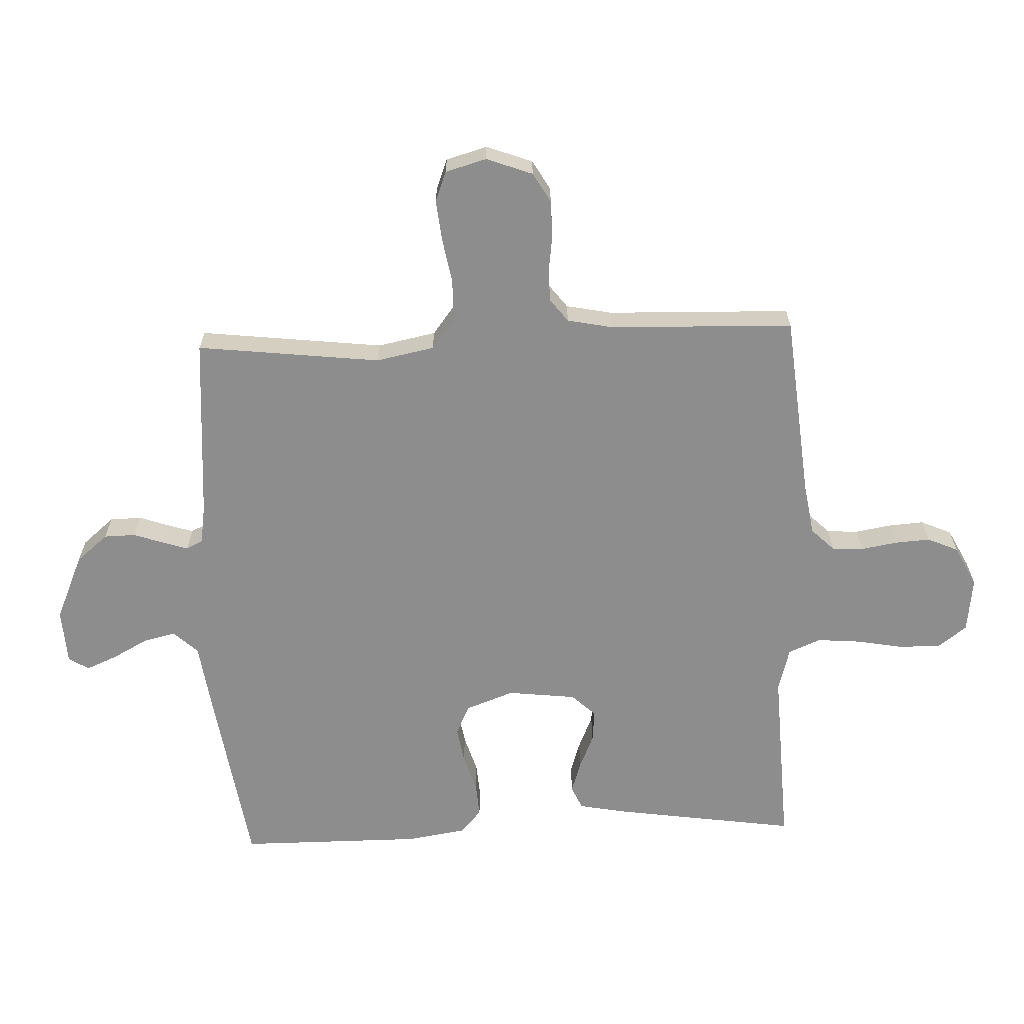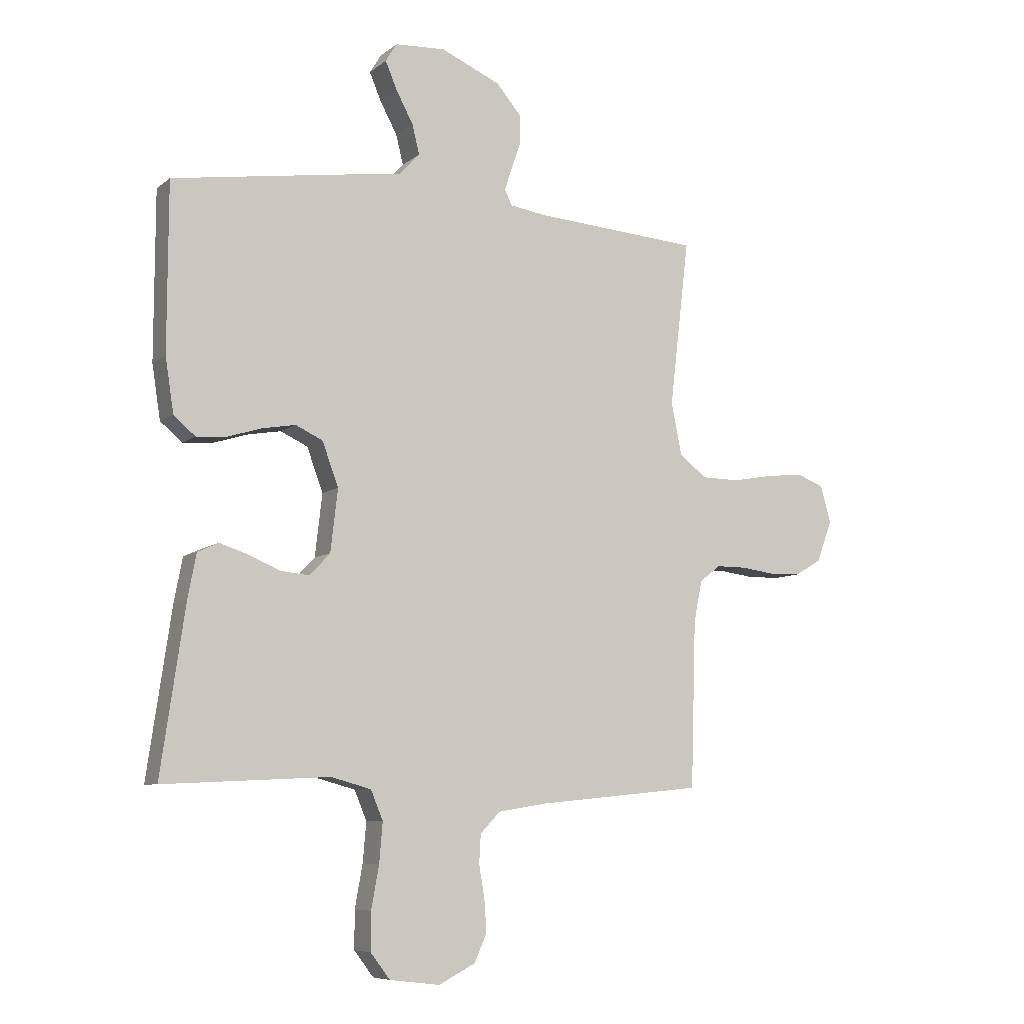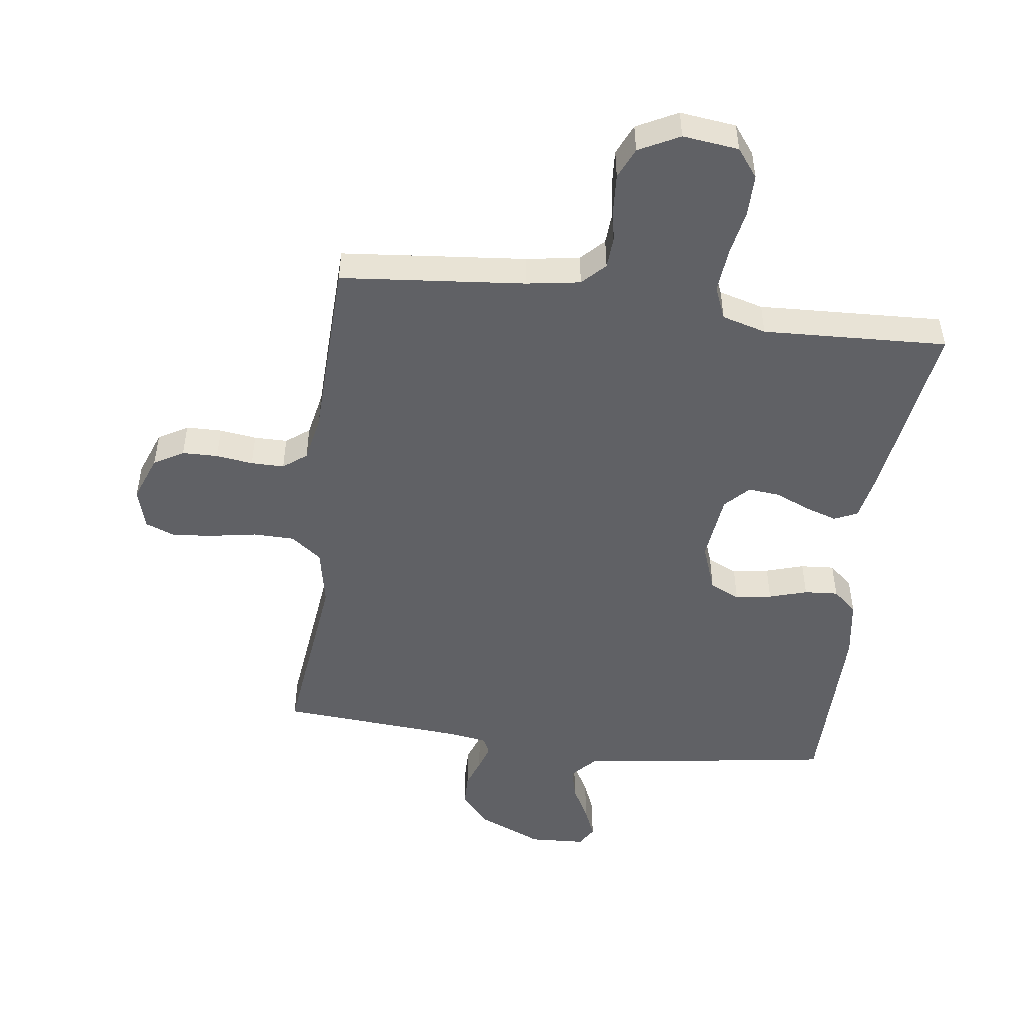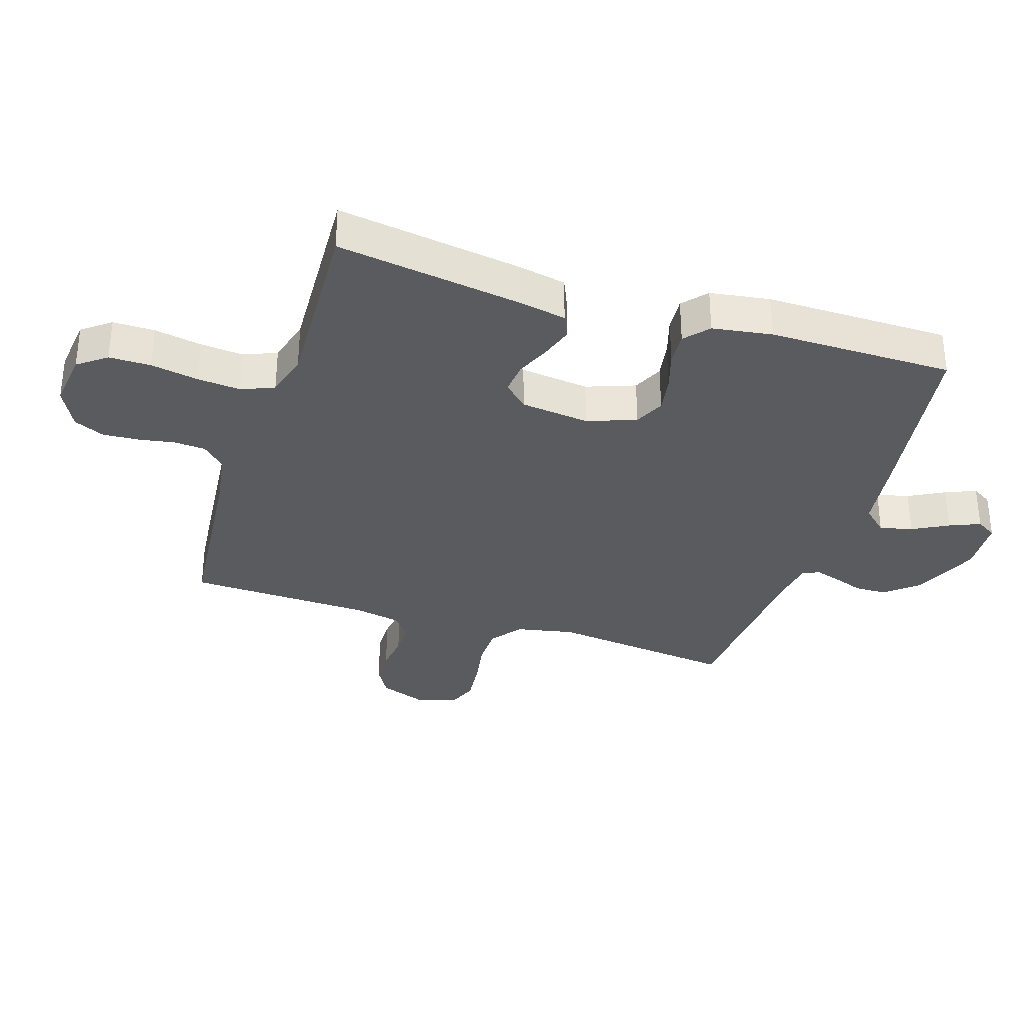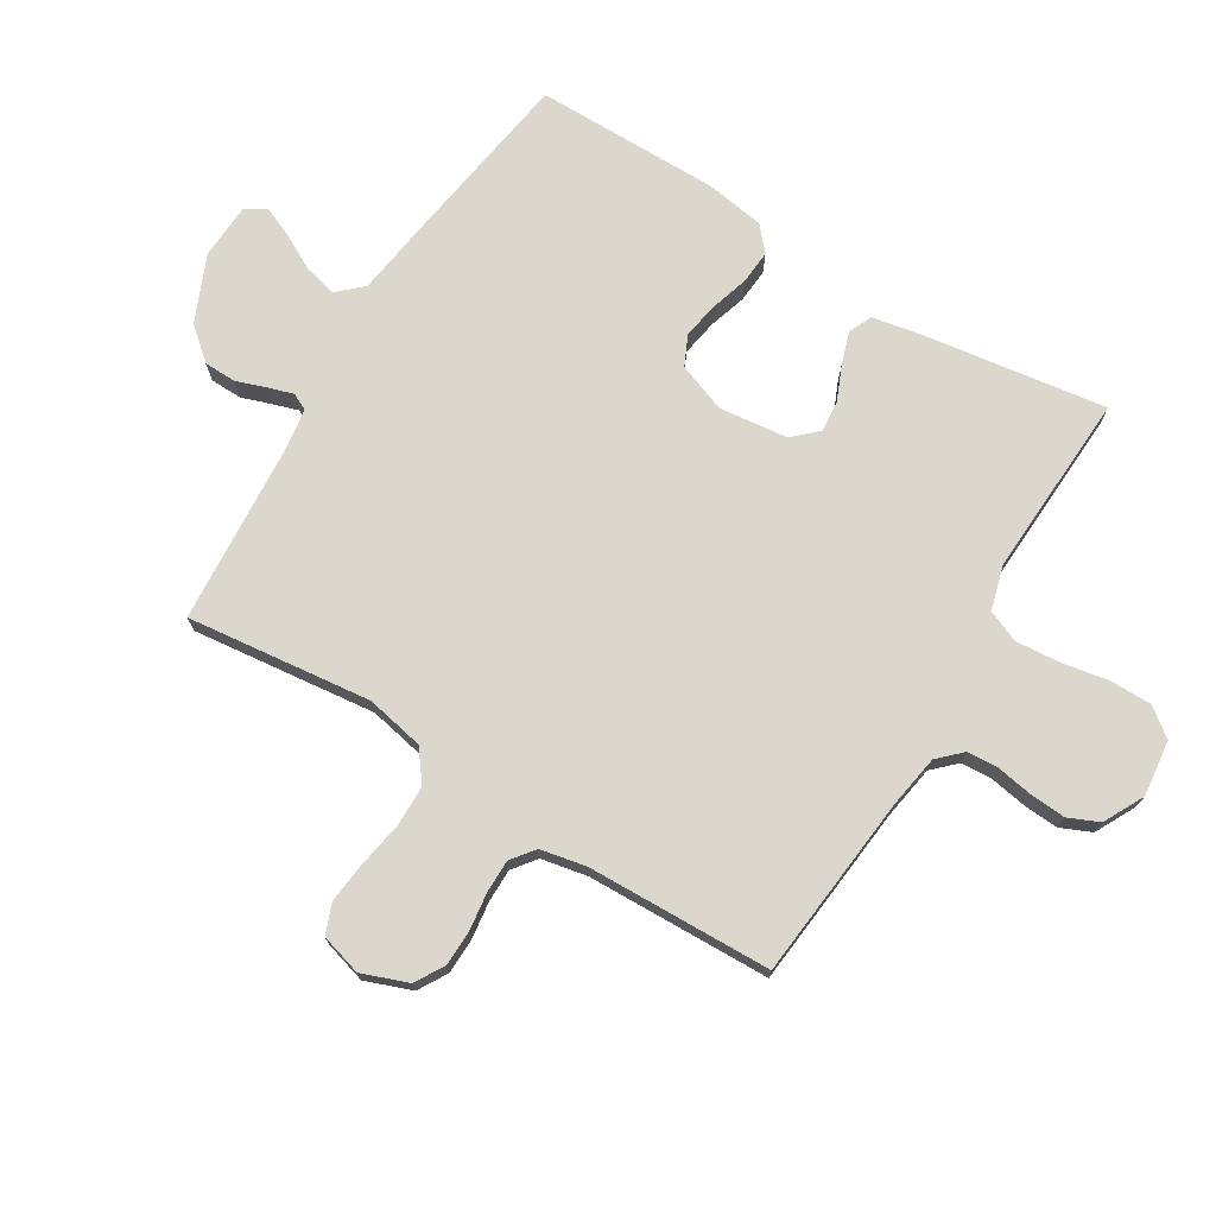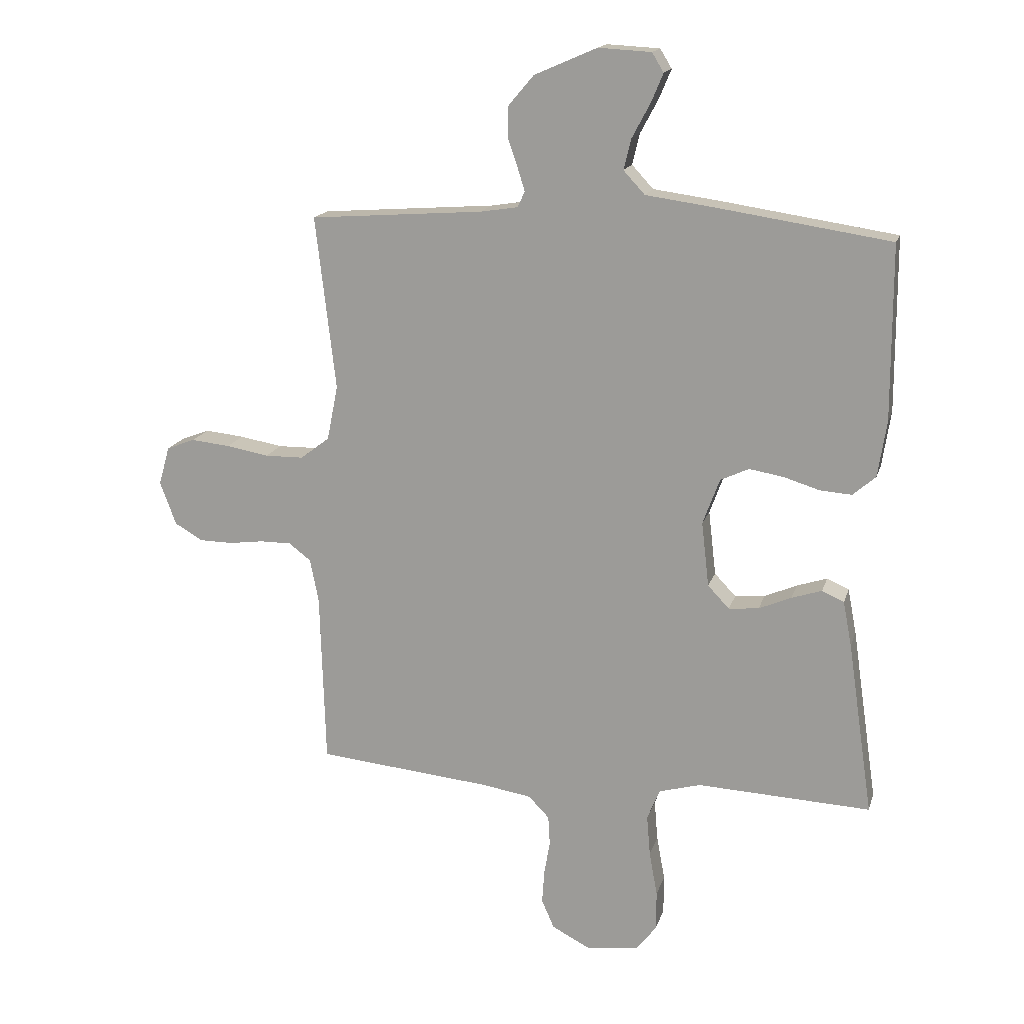
<metadata>
{"format":"obj","ext":"obj","renderer":"f3d","projection":"perspective","resolution":1024,"background":"white","views":[{"elev":-64.6,"azim":92.3,"up":"+Y"},{"elev":-7.6,"azim":-26.8,"up":"+Z"},{"elev":-49.4,"azim":172.4,"up":"+Y"},{"elev":-33.2,"azim":-107.8,"up":"+Y"},{"elev":73.3,"azim":121.5,"up":"+Y"},{"elev":16.4,"azim":-165.3,"up":"+Z"}]}
</metadata>
<code>
v -0.5 0.07 0.5
v -0.2 0.07 0.545
v -0.083 0.07 0.561
v -0.046 0.07 0.601
v -0.059 0.07 0.654
v -0.09 0.07 0.712
v -0.111 0.07 0.762
v -0.091 0.07 0.795
v 0 0.07 0.8
v 0.108 0.07 0.753
v 0.152 0.07 0.701
v 0.153 0.07 0.649
v 0.136 0.07 0.6
v 0.123 0.07 0.559
v 0.136 0.07 0.532
v 0.2 0.07 0.522
v 0.5 0.07 0.5
v 0.465 0.07 0.2
v 0.484 0.07 0.105
v 0.534 0.07 0.067
v 0.601 0.07 0.066
v 0.675 0.07 0.079
v 0.742 0.07 0.086
v 0.791 0.07 0.067
v 0.81 0.07 0
v 0.782 0.07 -0.075
v 0.734 0.07 -0.103
v 0.676 0.07 -0.104
v 0.616 0.07 -0.096
v 0.562 0.07 -0.096
v 0.524 0.07 -0.125
v 0.509 0.07 -0.2
v 0.5 0.07 -0.5
v 0.2 0.07 -0.529
v 0.113 0.07 -0.543
v 0.077 0.07 -0.58
v 0.074 0.07 -0.631
v 0.084 0.07 -0.69
v 0.088 0.07 -0.748
v 0.066 0.07 -0.798
v 0 0.07 -0.832
v -0.091 0.07 -0.821
v -0.126 0.07 -0.775
v -0.126 0.07 -0.707
v -0.112 0.07 -0.63
v -0.106 0.07 -0.559
v -0.128 0.07 -0.506
v -0.2 0.07 -0.486
v -0.5 0.07 -0.5
v -0.456 0.07 -0.2
v -0.441 0.07 -0.122
v -0.403 0.07 -0.105
v -0.351 0.07 -0.122
v -0.295 0.07 -0.146
v -0.243 0.07 -0.151
v -0.206 0.07 -0.112
v -0.193 0.07 0
v -0.222 0.07 0.079
v -0.271 0.07 0.102
v -0.33 0.07 0.092
v -0.392 0.07 0.073
v -0.447 0.07 0.069
v -0.486 0.07 0.103
v -0.501 0.07 0.2
v -0.5 0 0.5
v -0.2 0 0.545
v -0.083 0 0.561
v -0.046 0 0.601
v -0.059 0 0.654
v -0.09 0 0.712
v -0.111 0 0.762
v -0.091 0 0.795
v 0 0 0.8
v 0.108 0 0.753
v 0.152 0 0.701
v 0.153 0 0.649
v 0.136 0 0.6
v 0.123 0 0.559
v 0.136 0 0.532
v 0.2 0 0.522
v 0.5 0 0.5
v 0.465 0 0.2
v 0.484 0 0.105
v 0.534 0 0.067
v 0.601 0 0.066
v 0.675 0 0.079
v 0.742 0 0.086
v 0.791 0 0.067
v 0.81 0 0
v 0.782 0 -0.075
v 0.734 0 -0.103
v 0.676 0 -0.104
v 0.616 0 -0.096
v 0.562 0 -0.096
v 0.524 0 -0.125
v 0.509 0 -0.2
v 0.5 0 -0.5
v 0.2 0 -0.529
v 0.113 0 -0.543
v 0.077 0 -0.58
v 0.074 0 -0.631
v 0.084 0 -0.69
v 0.088 0 -0.748
v 0.066 0 -0.798
v 0 0 -0.832
v -0.091 0 -0.821
v -0.126 0 -0.775
v -0.126 0 -0.707
v -0.112 0 -0.63
v -0.106 0 -0.559
v -0.128 0 -0.506
v -0.2 0 -0.486
v -0.5 0 -0.5
v -0.456 0 -0.2
v -0.441 0 -0.122
v -0.403 0 -0.105
v -0.351 0 -0.122
v -0.295 0 -0.146
v -0.243 0 -0.151
v -0.206 0 -0.112
v -0.193 0 0
v -0.222 0 0.079
v -0.271 0 0.102
v -0.33 0 0.092
v -0.392 0 0.073
v -0.447 0 0.069
v -0.486 0 0.103
v -0.501 0 0.2
f 60 61 62 63
f 59 60 63 64
f 51 52 53 54
f 49 50 51 54
f 48 49 54 55
f 47 48 55 56
f 42 43 44 45
f 42 45 46
f 41 42 46
f 40 41 46
f 37 38 39 40
f 37 40 46 47
f 32 33 34
f 31 32 34 35
f 26 27 28 29
f 26 29 30
f 25 26 30
f 24 25 30
f 21 22 23 24
f 21 24 30
f 20 21 30 31
f 16 17 18
f 15 16 18 19
f 10 11 12 13
f 10 13 14
f 9 10 14
f 8 9 14 15
f 5 6 7 8
f 4 5 8 15
f 64 1 2 3
f 59 64 3
f 58 59 3 4
f 57 58 4 15
f 56 57 15 19
f 36 37 47 56
f 35 36 56 19
f 19 20 31 35
f 127 126 125 124
f 128 127 124 123
f 118 117 116 115
f 118 115 114 113
f 119 118 113 112
f 120 119 112 111
f 109 108 107 106
f 110 109 106
f 110 106 105
f 110 105 104
f 104 103 102 101
f 111 110 104 101
f 98 97 96
f 99 98 96 95
f 93 92 91 90
f 94 93 90
f 94 90 89
f 94 89 88
f 88 87 86 85
f 94 88 85
f 95 94 85 84
f 82 81 80
f 83 82 80 79
f 77 76 75 74
f 78 77 74
f 78 74 73
f 79 78 73 72
f 72 71 70 69
f 79 72 69 68
f 67 66 65 128
f 67 128 123
f 68 67 123 122
f 79 68 122 121
f 83 79 121 120
f 120 111 101 100
f 83 120 100 99
f 99 95 84 83
f 1 65 66 2
f 2 66 67 3
f 3 67 68 4
f 4 68 69 5
f 5 69 70 6
f 6 70 71 7
f 7 71 72 8
f 8 72 73 9
f 9 73 74 10
f 10 74 75 11
f 11 75 76 12
f 12 76 77 13
f 13 77 78 14
f 14 78 79 15
f 15 79 80 16
f 16 80 81 17
f 17 81 82 18
f 18 82 83 19
f 19 83 84 20
f 20 84 85 21
f 21 85 86 22
f 22 86 87 23
f 23 87 88 24
f 24 88 89 25
f 25 89 90 26
f 26 90 91 27
f 27 91 92 28
f 28 92 93 29
f 29 93 94 30
f 30 94 95 31
f 31 95 96 32
f 32 96 97 33
f 33 97 98 34
f 34 98 99 35
f 35 99 100 36
f 36 100 101 37
f 37 101 102 38
f 38 102 103 39
f 39 103 104 40
f 40 104 105 41
f 41 105 106 42
f 42 106 107 43
f 43 107 108 44
f 44 108 109 45
f 45 109 110 46
f 46 110 111 47
f 47 111 112 48
f 48 112 113 49
f 49 113 114 50
f 50 114 115 51
f 51 115 116 52
f 52 116 117 53
f 53 117 118 54
f 54 118 119 55
f 55 119 120 56
f 56 120 121 57
f 57 121 122 58
f 58 122 123 59
f 59 123 124 60
f 60 124 125 61
f 61 125 126 62
f 62 126 127 63
f 63 127 128 64
f 64 128 65 1

</code>
